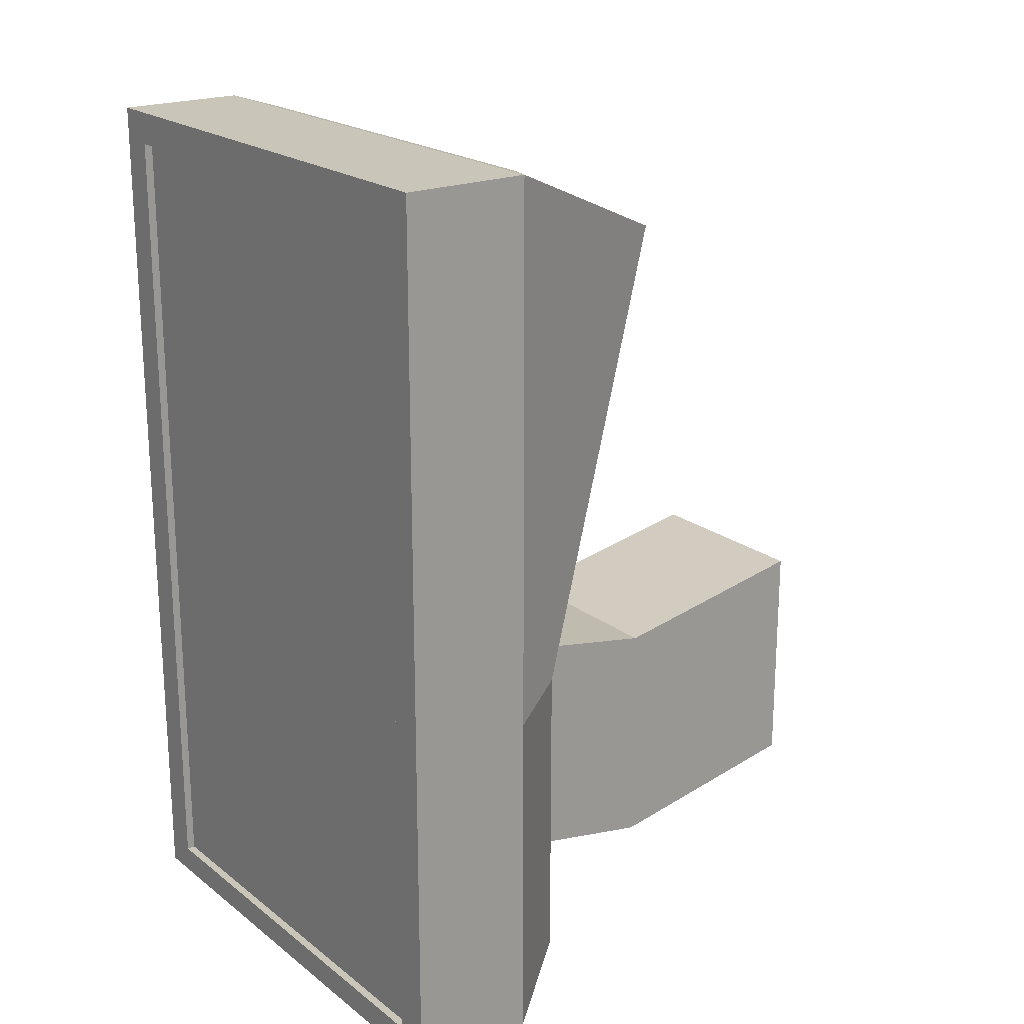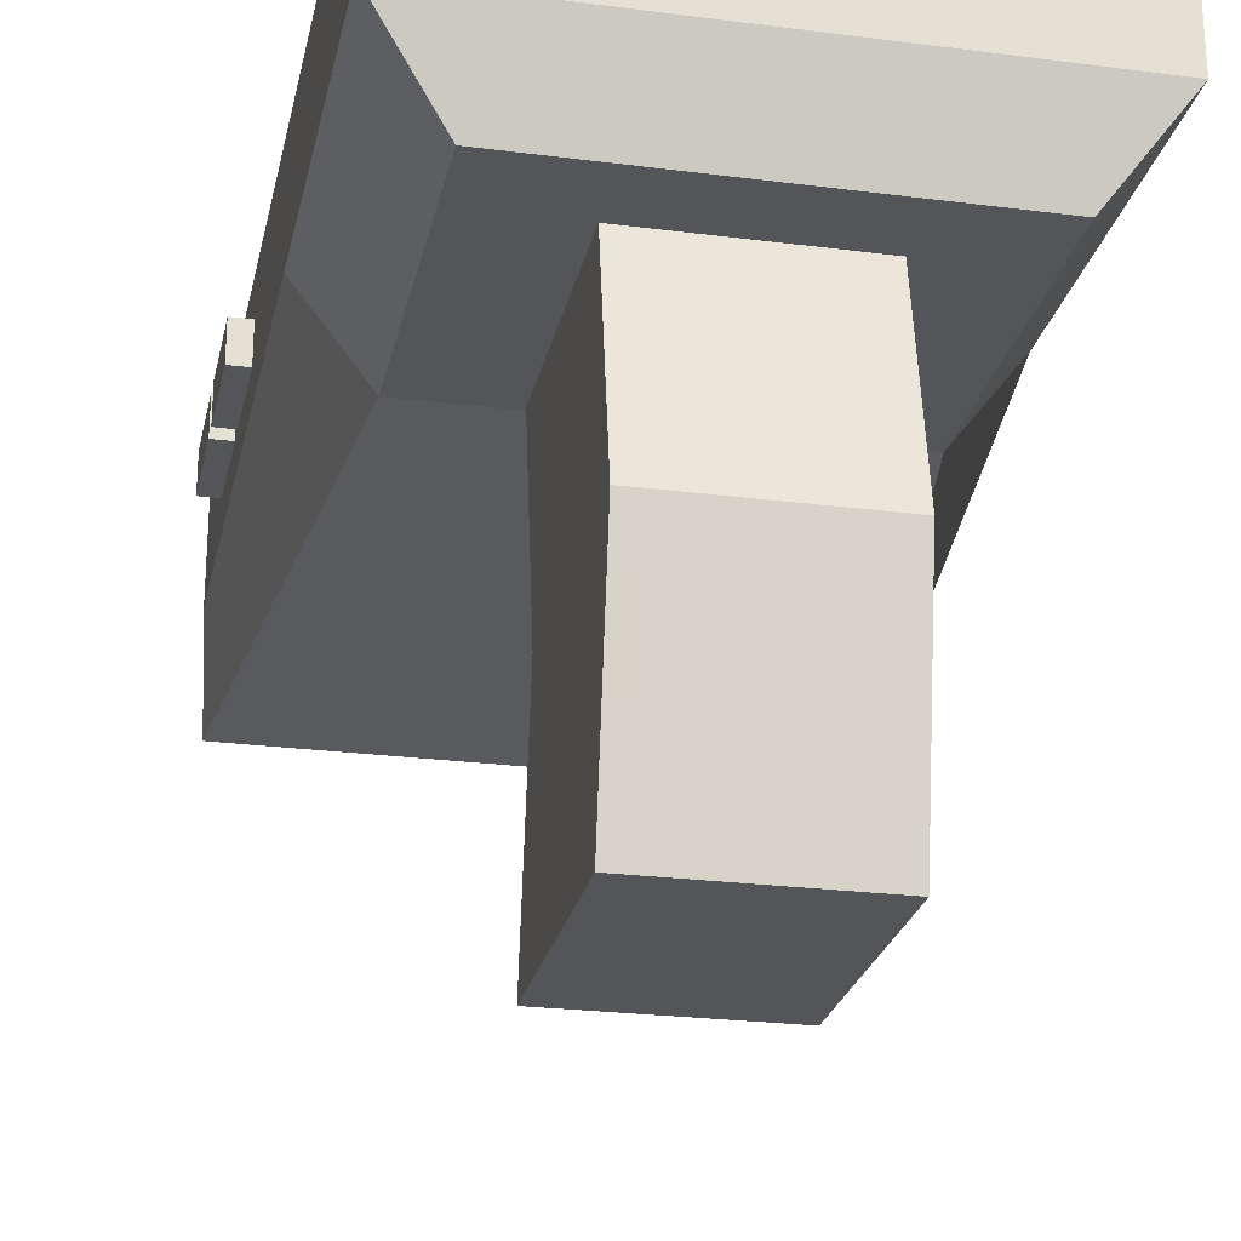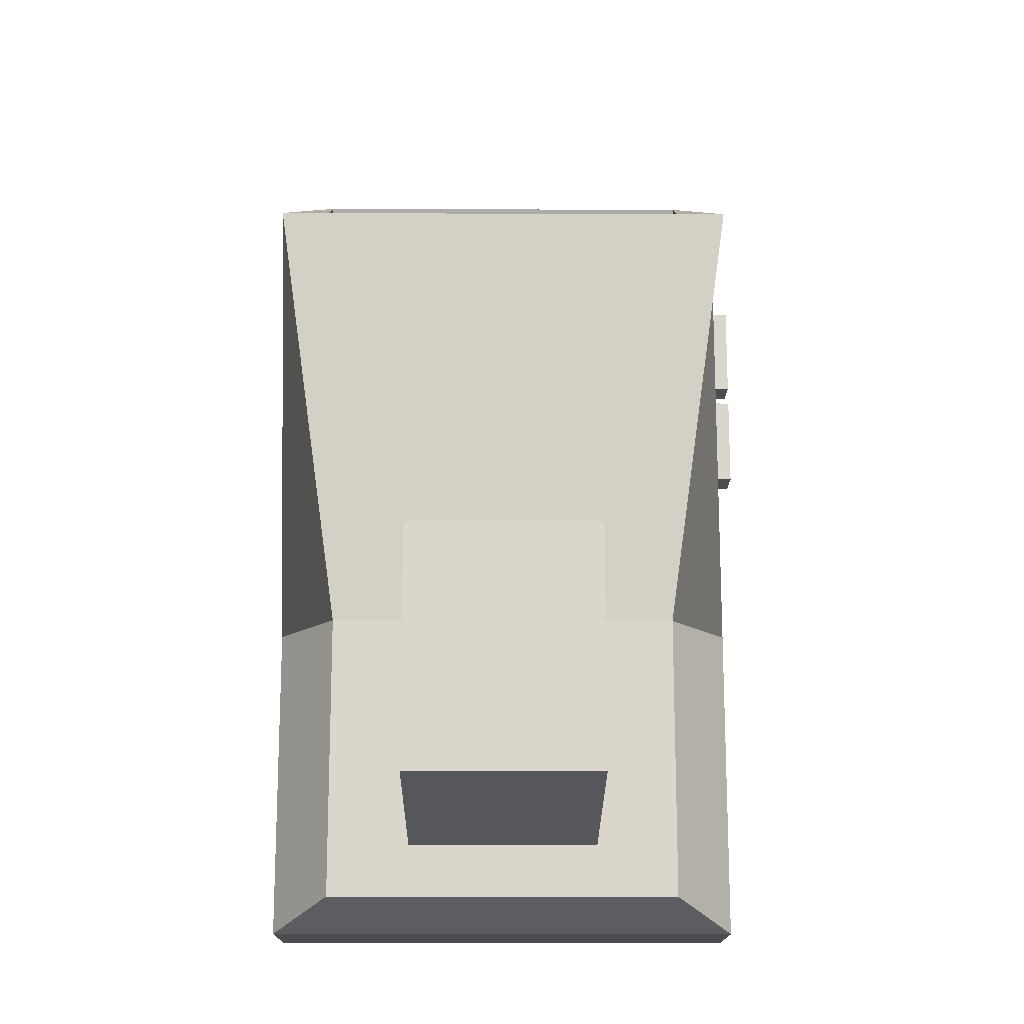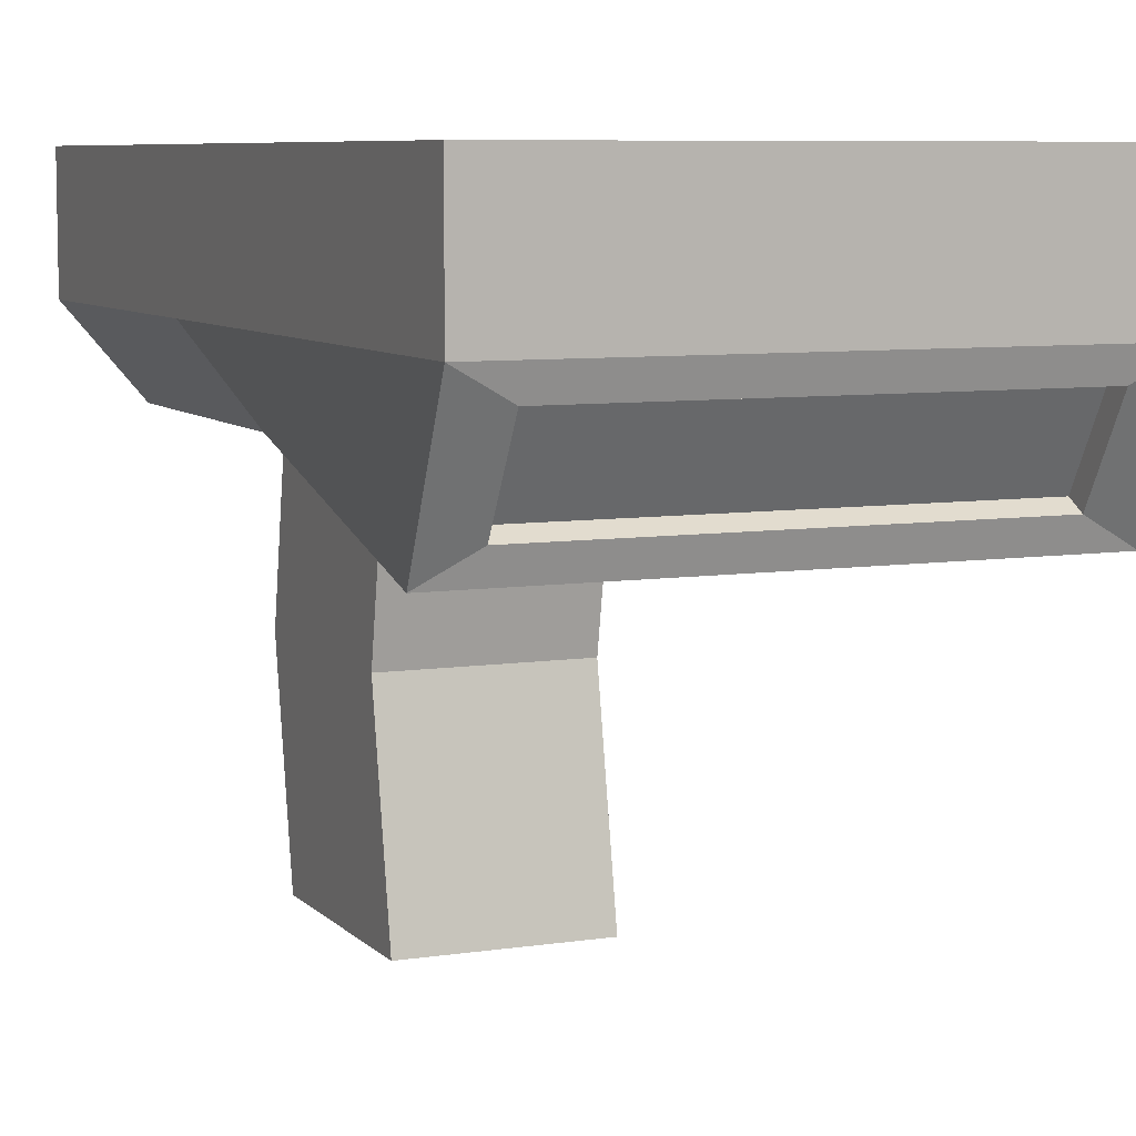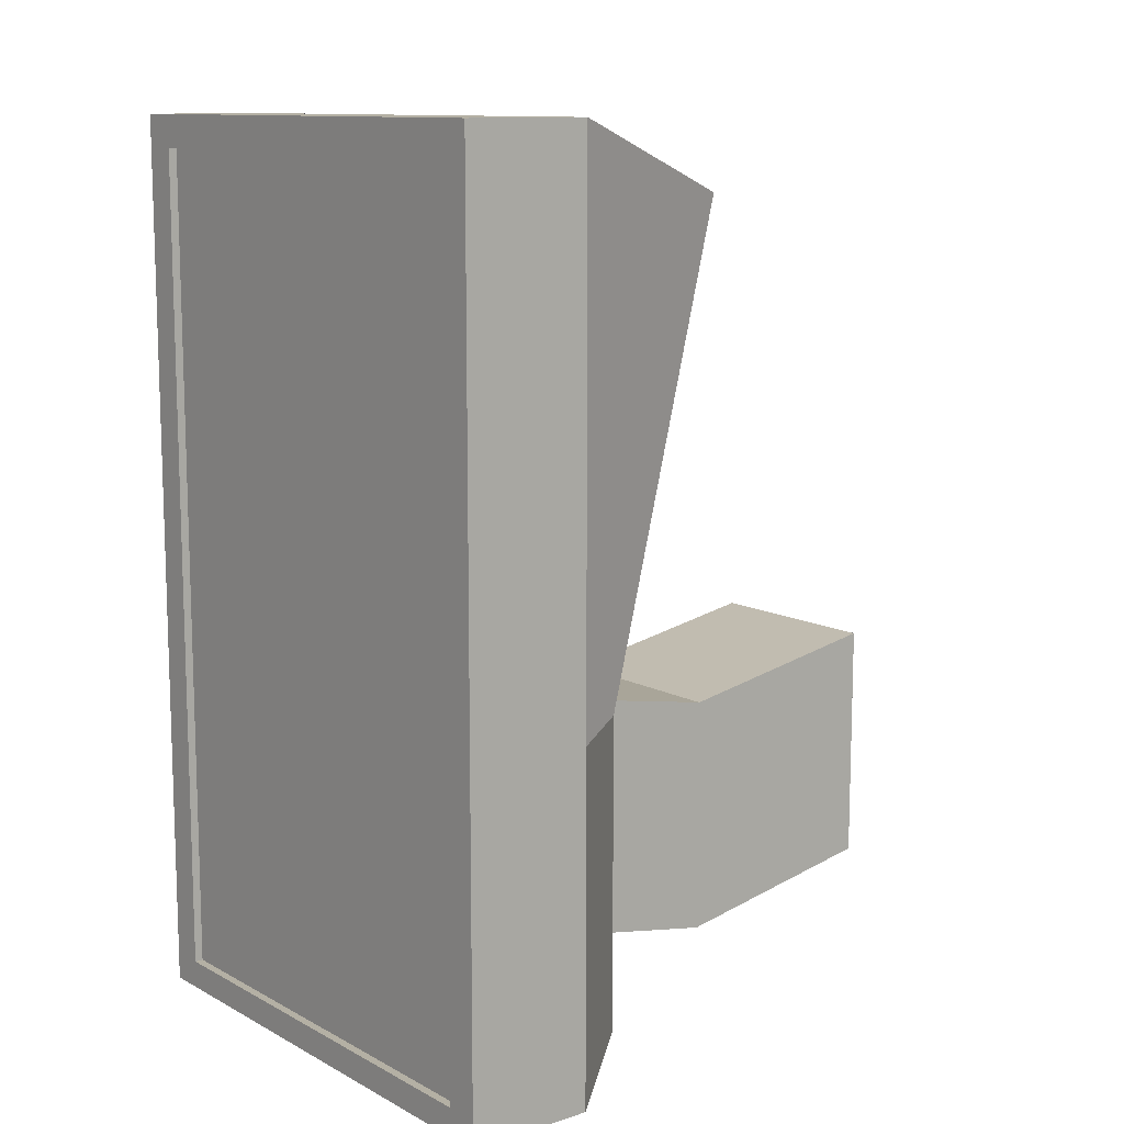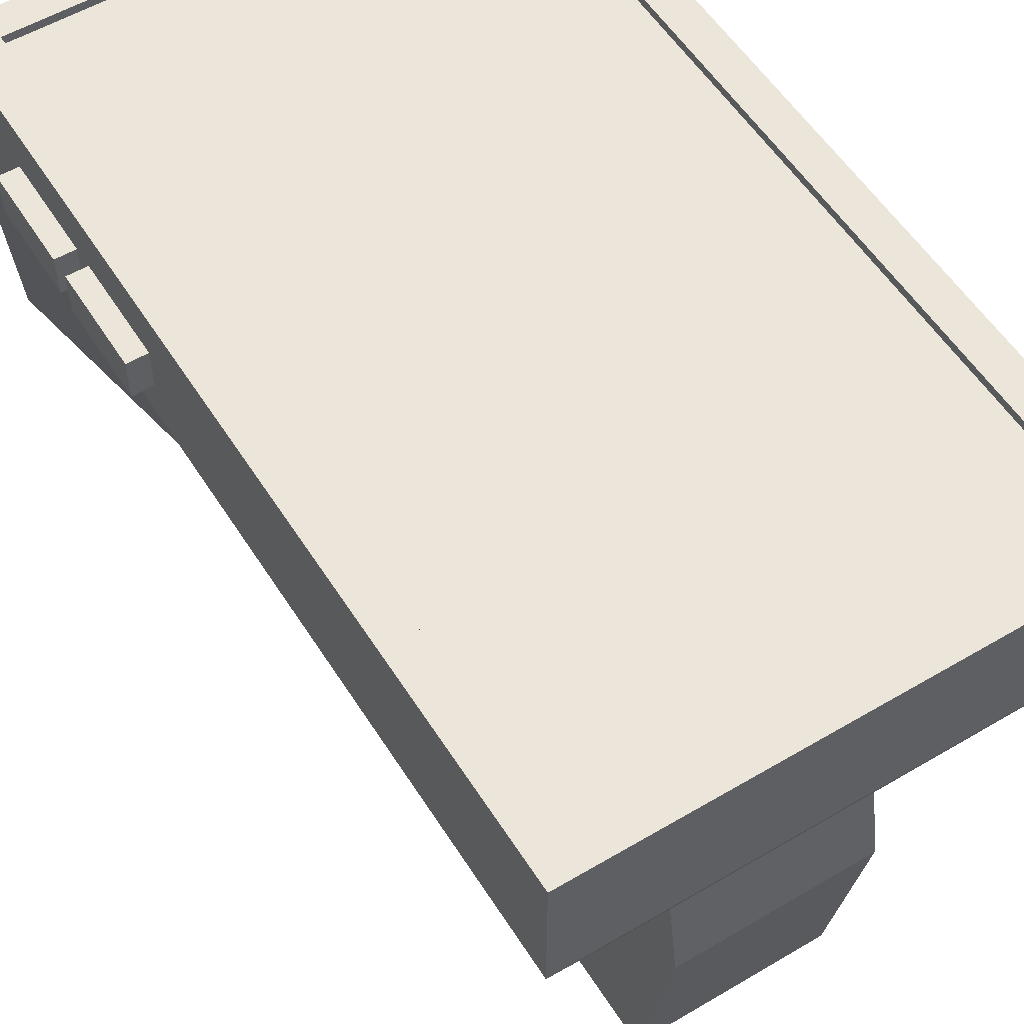
<metadata>
{"format":"obj","ext":"obj","renderer":"f3d","projection":"perspective","resolution":1024,"background":"white","views":[{"elev":20.7,"azim":-126.6,"up":"+Z"},{"elev":-24.6,"azim":168.1,"up":"+Y"},{"elev":-16.2,"azim":-0.4,"up":"+Z"},{"elev":7.4,"azim":-23.4,"up":"+Y"},{"elev":11.4,"azim":-128.4,"up":"+Z"},{"elev":55.4,"azim":148.1,"up":"+Y"}]}
</metadata>
<code>
o Scanner_Cube
v 1.3 0.6343 -1.725
v 0.97 -0.4302 -1.559
v 1.3 0.6343 2.725
v 1.3 -0.7137 2.396
v -1.3 0.6343 -1.725
v -0.97 -0.4302 -1.559
v -1.3 0.6343 2.725
v -1.3 -0.7137 2.396
v 1.3 0 -1.725
v -1.3 0 2.725
v 1.3 0 2.725
v -1.3 0 -1.725
v -0.97 -0.4302 0
v 1.3 0.6343 0
v -1.3 0.6343 0
v 0.97 -0.4302 0
v 1.3 0 0
v -1.3 0 0
v 1.127 0.6343 2.562
v -1.127 0.6343 2.562
v 1.127 0.6343 0.0227
v -1.127 0.6343 0.0227
v -1.127 0.6343 -1.584
v 1.127 0.6343 -1.584
v 1.127 0.5926 2.562
v -1.127 0.5926 2.562
v 1.127 0.5926 0.0227
v -1.127 0.5926 0.0227
v -1.127 0.5926 -1.584
v 1.127 0.5926 -1.584
v 1.053 -0.138 2.683
v 1.053 -0.5757 2.437
v -1.053 -0.5757 2.437
v -1.053 -0.138 2.683
v 1.053 -0.08774 2.594
v 1.053 -0.5254 2.348
v -1.053 -0.5254 2.348
v -1.053 -0.08774 2.594
v 1.399 0.4 1.63
v 1.399 0.2 1.63
v 1.399 0.4 2.122
v 1.399 0.2 2.122
v 1.199 0.4 1.63
v 1.199 0.2 1.63
v 1.199 0.4 2.122
v 1.199 0.2 2.122
v 1.399 0.4 1.041
v 1.399 0.2 1.041
v 1.399 0.4 1.533
v 1.399 0.2 1.533
v 1.199 0.4 1.041
v 1.199 0.2 1.041
v 1.199 0.4 1.533
v 1.199 0.2 1.533
v -0.48 -2.5 -0
v -0.48 -0.3 -0
v -0.48 -2.5 -1.2
v -0.48 -0.3 -1.2
v 0.48 -2.5 -0
v 0.48 -0.3 -0
v 0.48 -2.5 -1.2
v 0.48 -0.3 -1.2
v -0.48 -1.4 -0.2
v -0.48 -1.4 -1.4
v 0.48 -1.4 -1.4
v 0.48 -1.4 -0.2
v -0.48 -2.5 -0.6
v -0.48 -0.3 -0.6
v 0.48 -2.5 -0.6
v 0.48 -0.3 -0.6
v 0.48 -1.4 -0.8
v -0.48 -1.4 -0.8
v -0.234 -0.8968 0.3849
v -0.234 -0.4289 0.3849
v -0.234 -0.8968 -0.08302
v -0.234 -0.4289 -0.08302
v 0.234 -0.8968 0.3849
v 0.234 -0.4289 0.3849
v 0.234 -0.8968 -0.08302
v 0.234 -0.4289 -0.08302
f 15 7 20 22
f 11 3 7 10
f 18 15 5 12
f 13 16 4 8
f 17 14 3 11
f 12 5 1 9
f 6 12 9 2
f 16 17 11 4
f 13 18 12 6
f 8 4 32 33
f 8 10 18 13
f 2 9 17 16
f 9 1 14 17
f 6 2 16 13
f 10 7 15 18
f 21 24 30 27
f 5 15 22 23
f 3 14 21 19
f 14 1 24 21
f 1 5 23 24
f 7 3 19 20
f 25 27 30 29 28 26
f 23 22 28 29
f 20 19 25 26
f 22 20 26 28
f 24 23 29 30
f 19 21 27 25
f 31 34 38 35
f 11 10 34 31
f 4 11 31 32
f 10 8 33 34
f 36 35 38 37
f 33 32 36 37
f 34 33 37 38
f 32 31 35 36
f 39 41 42 40
f 41 45 46 42
f 45 43 44 46
f 43 39 40 44
f 41 39 43 45
f 46 44 40 42
f 47 49 50 48
f 49 53 54 50
f 53 51 52 54
f 51 47 48 52
f 49 47 51 53
f 54 52 48 50
f 72 68 58 64
f 64 58 62 65
f 71 70 60 66
f 66 60 56 63
f 67 69 59 55
f 70 68 56 60
f 59 66 63 55
f 69 71 66 59
f 57 64 65 61
f 67 72 64 57
f 55 63 72 67
f 61 65 71 69
f 62 58 68 70
f 57 61 69 67
f 65 62 70 71
f 63 56 68 72
f 73 74 76 75
f 75 76 80 79
f 79 80 78 77
f 77 78 74 73
f 75 79 77 73
f 80 76 74 78

</code>
